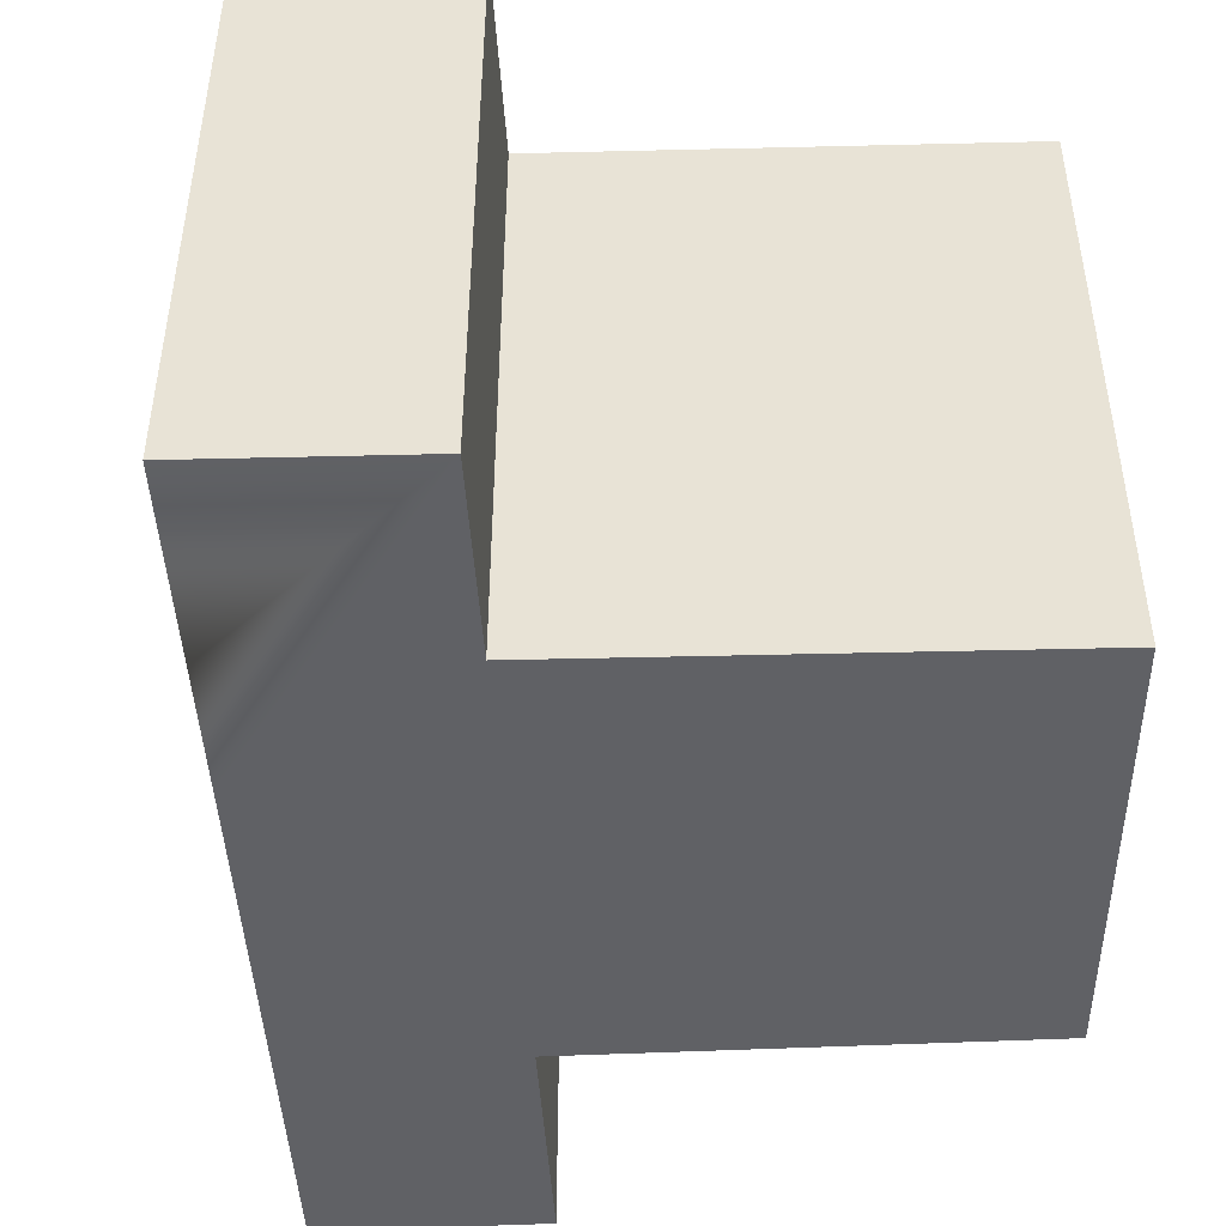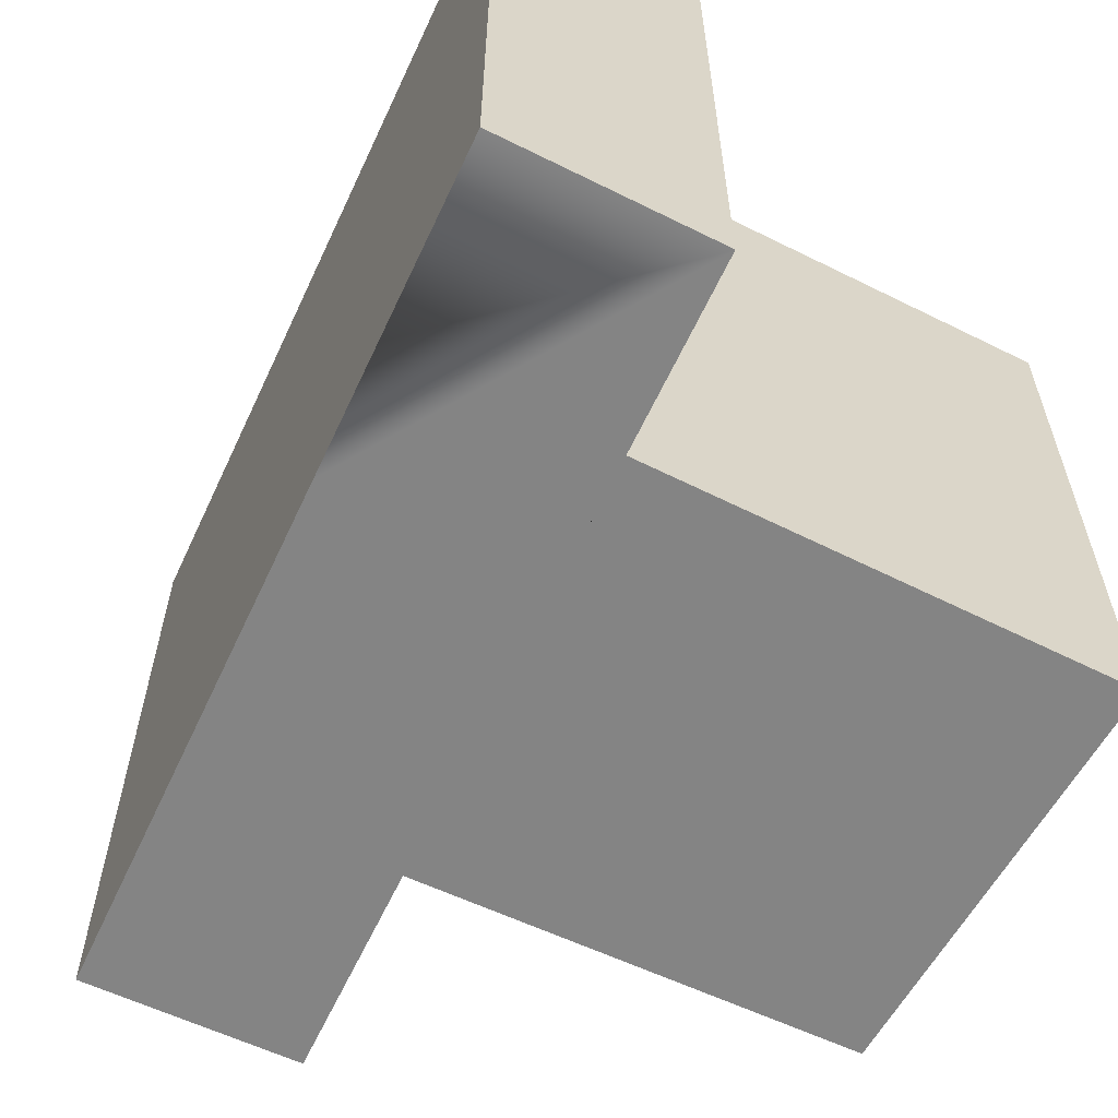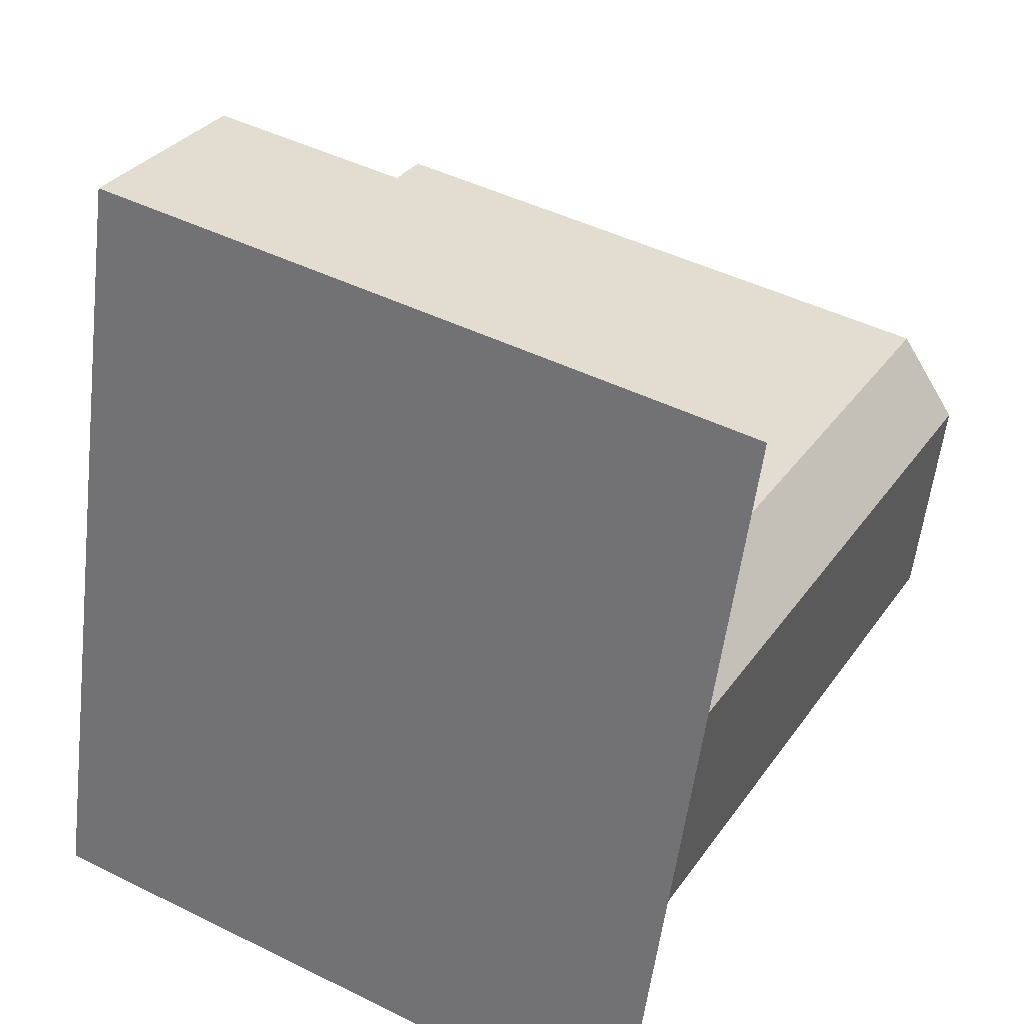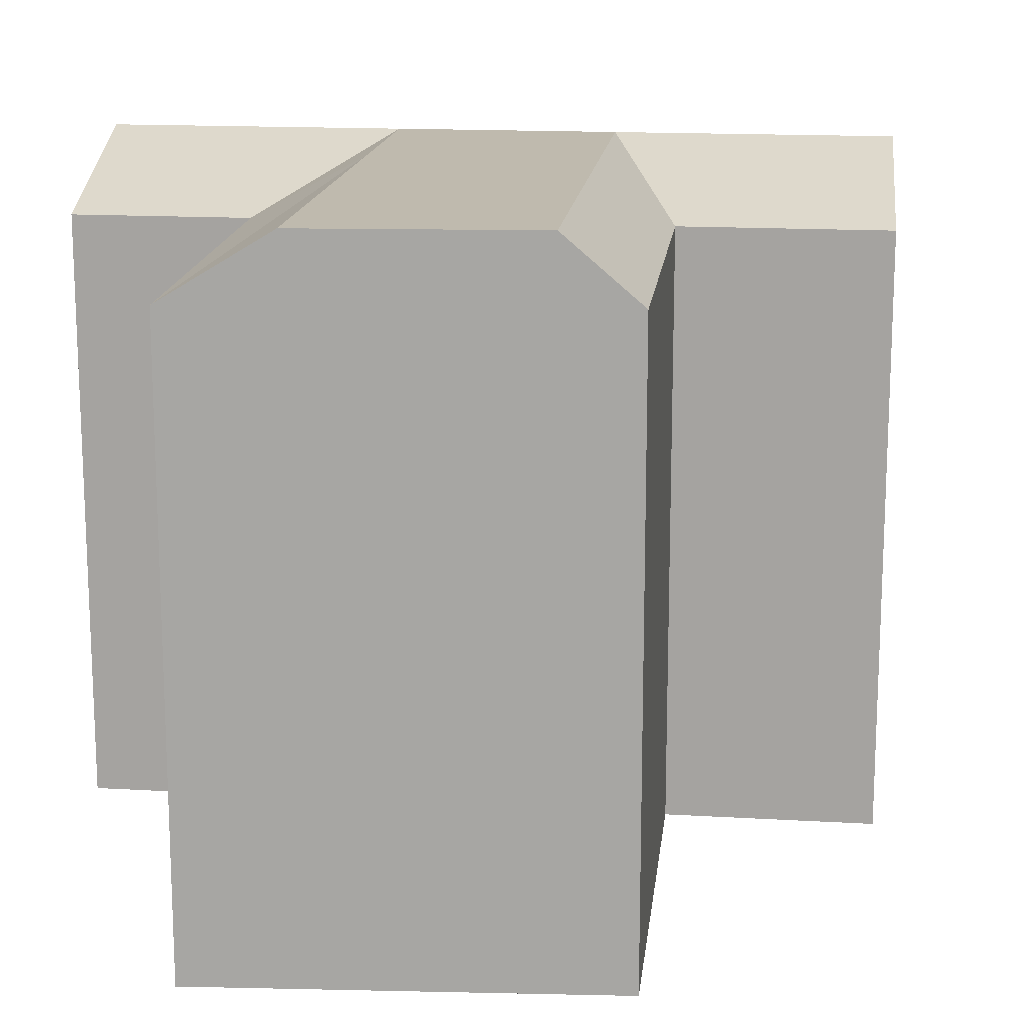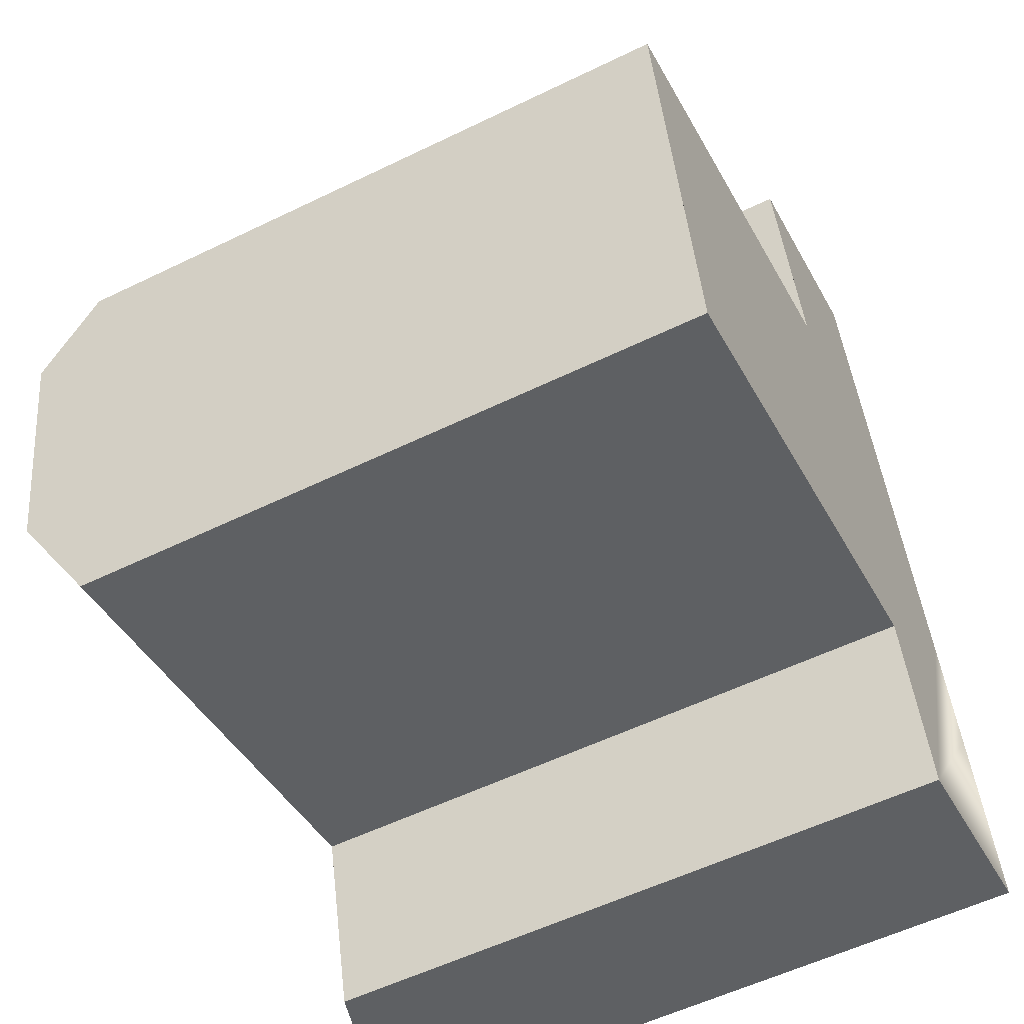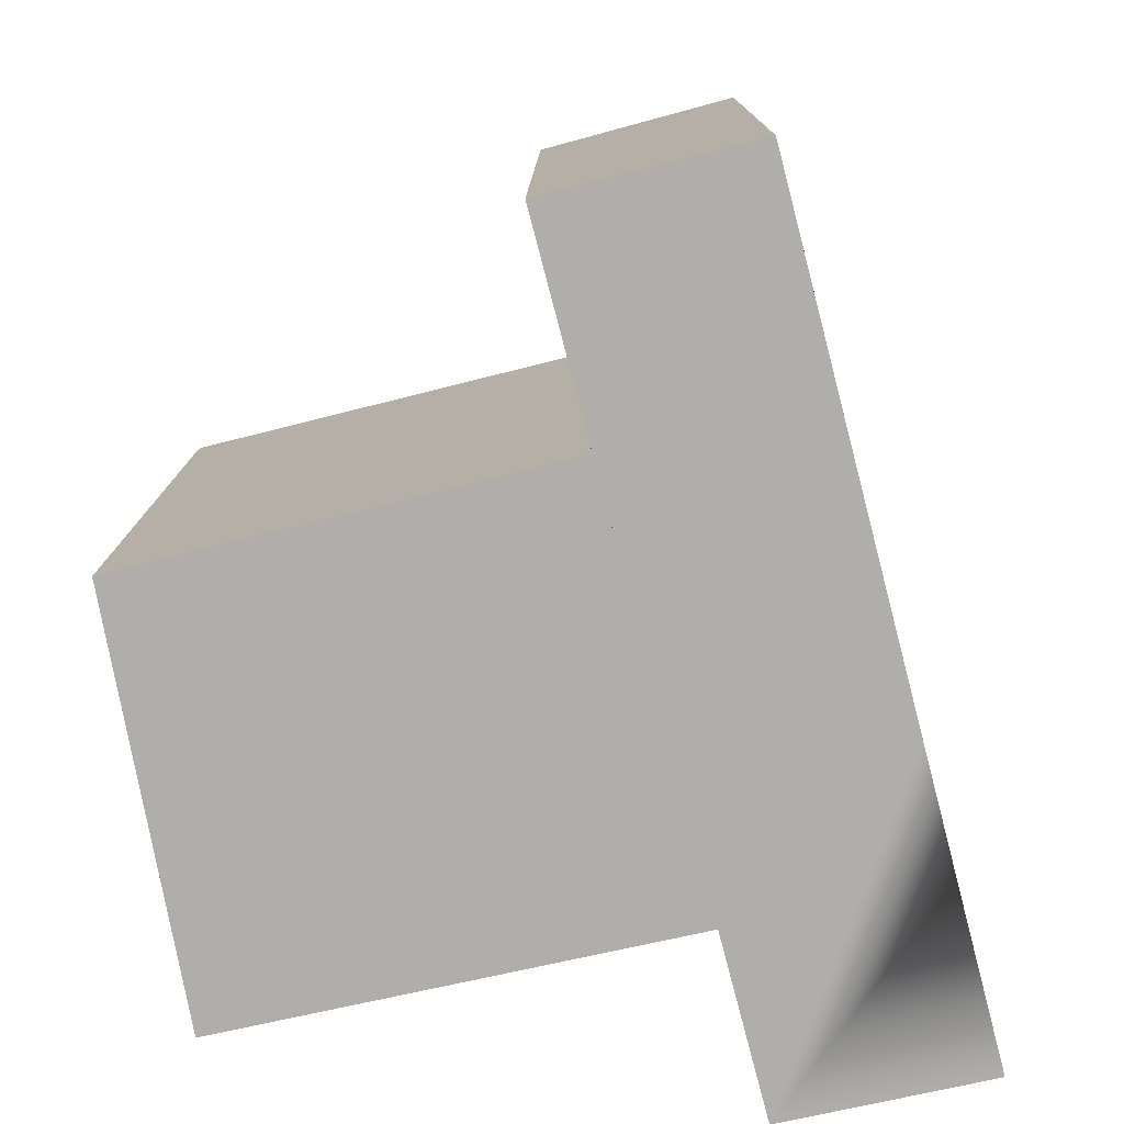
<metadata>
{"format":"obj","ext":"obj","renderer":"f3d","projection":"perspective","resolution":1024,"background":"white","views":[{"elev":-47.7,"azim":168.9,"up":"+Y"},{"elev":-61.3,"azim":140.4,"up":"+Y"},{"elev":46.7,"azim":119.2,"up":"+Z"},{"elev":15.5,"azim":-97.7,"up":"+Y"},{"elev":-56.1,"azim":-63.0,"up":"+Z"},{"elev":12.3,"azim":0.7,"up":"+Z"}]}
</metadata>
<code>
v  16.07 17.46 -13.68
v  20.45 19.3 -7.376
v  21.77 19.3 -12.41
v  19.55 19.3 -3.974
v  14.75 17.46 -8.654
v  12.24 19.3 0.8947
v  11.71 17.46 2.942
v  17.9 19.3 2.317
v  0.3807 19.3 -2.087
v  0.0003718 17.46 -0.0005523
v  17.36 19.3 4.364
v  15.83 19.3 10.22
v  10.17 17.46 8.8
v  13.9 19.3 -5.395
v  1.549 19.3 -8.499
v  2.095 17.46 -11.49
v  21.77 -1.526e-07 -12.41
v  15.83 -1.526e-07 10.22
v  20.45 -1.526e-07 -7.376
v  19.55 -1.526e-07 -3.973
v  17.9 -1.526e-07 2.317
v  17.36 -1.526e-07 4.364
v  0.3803 -1.526e-07 -2.087
v  0 -1.526e-07 -9.343e-24
v  1.549 5.204e-16 -8.498
v  2.095 7.037e-16 -11.49
v  16.07 -1.526e-07 -13.68
v  14.75 5.299e-16 -8.653
v  11.71 -1.526e-07 2.942
v  10.17 -1.526e-07 8.801
g defaultobject
f 1 2 3
f 2 1 4
f 4 1 5
f 6 7 8
f 7 6 9
f 7 9 10
f 7 11 8
f 11 7 12
f 12 7 13
f 4 6 8
f 6 4 9
f 9 4 14
f 9 14 15
f 4 5 14
f 16 14 5
f 14 16 15
f 2 17 3
f 17 2 4
f 17 4 8
f 17 8 11
f 17 11 12
f 17 12 18
f 17 18 19
f 19 18 20
f 20 18 21
f 21 18 22
f 10 23 24
f 23 10 25
f 25 10 26
f 26 10 16
f 16 10 9
f 16 9 15
f 5 27 28
f 27 5 1
f 1 17 27
f 17 1 3
f 16 28 26
f 28 16 5
f 29 10 24
f 10 29 7
f 18 13 30
f 13 18 12
f 13 29 30
f 29 13 7
f 19 27 17
f 27 19 20
f 27 20 21
f 27 21 22
f 27 22 18
f 27 18 30
f 27 30 28
f 28 30 29
f 29 26 28
f 26 29 24
f 26 24 25
f 25 24 23

</code>
